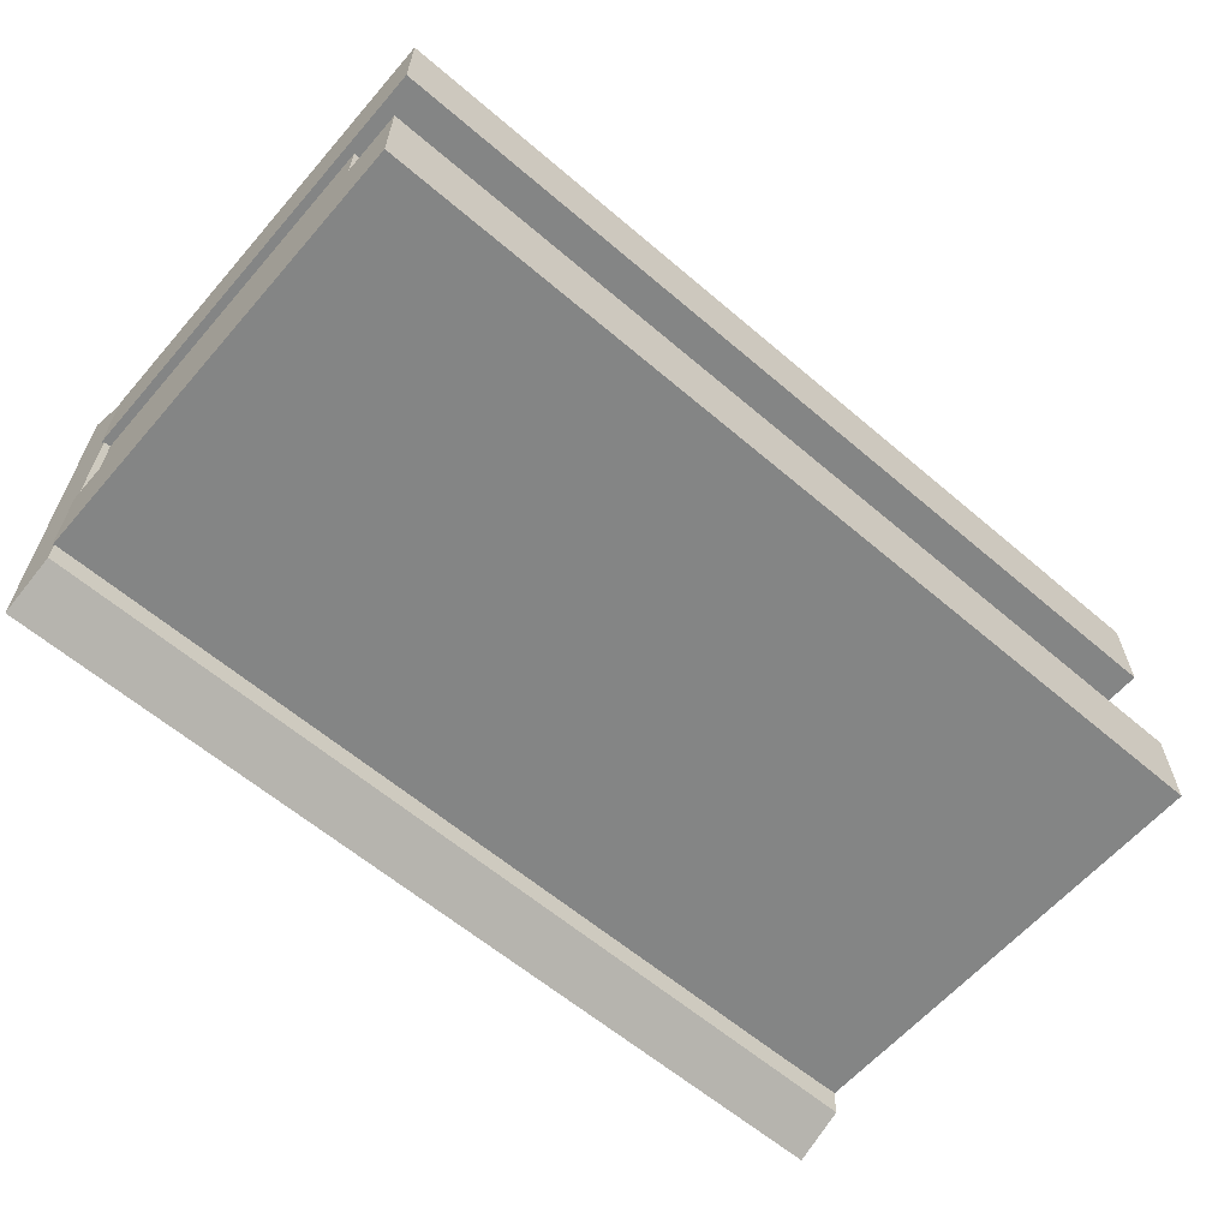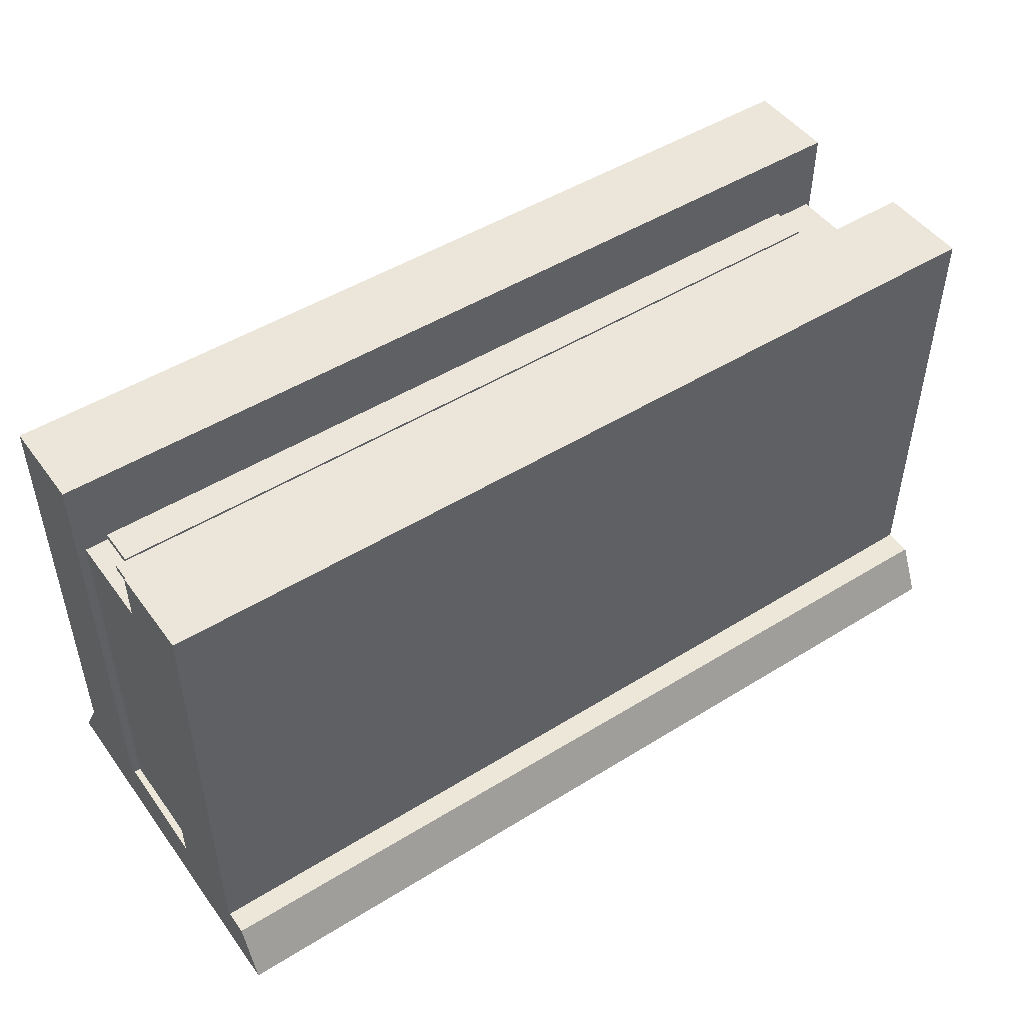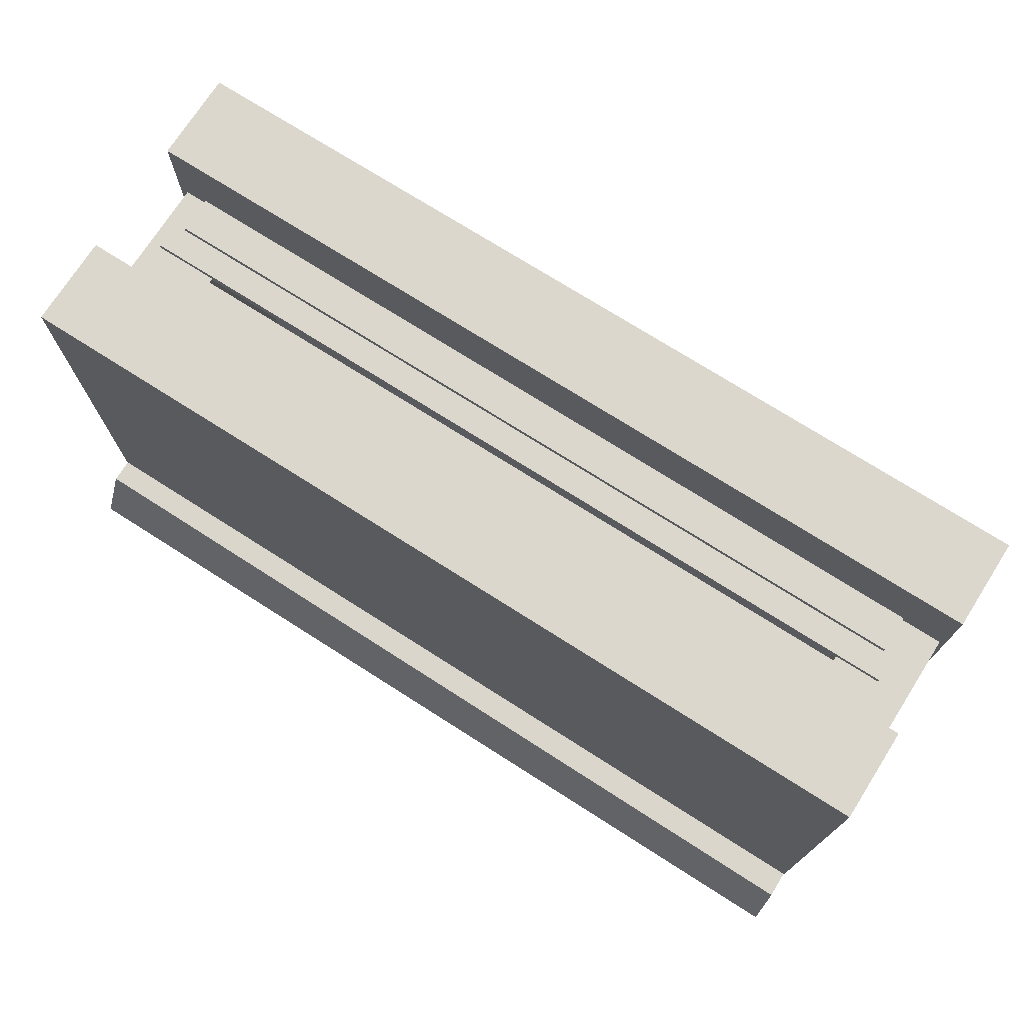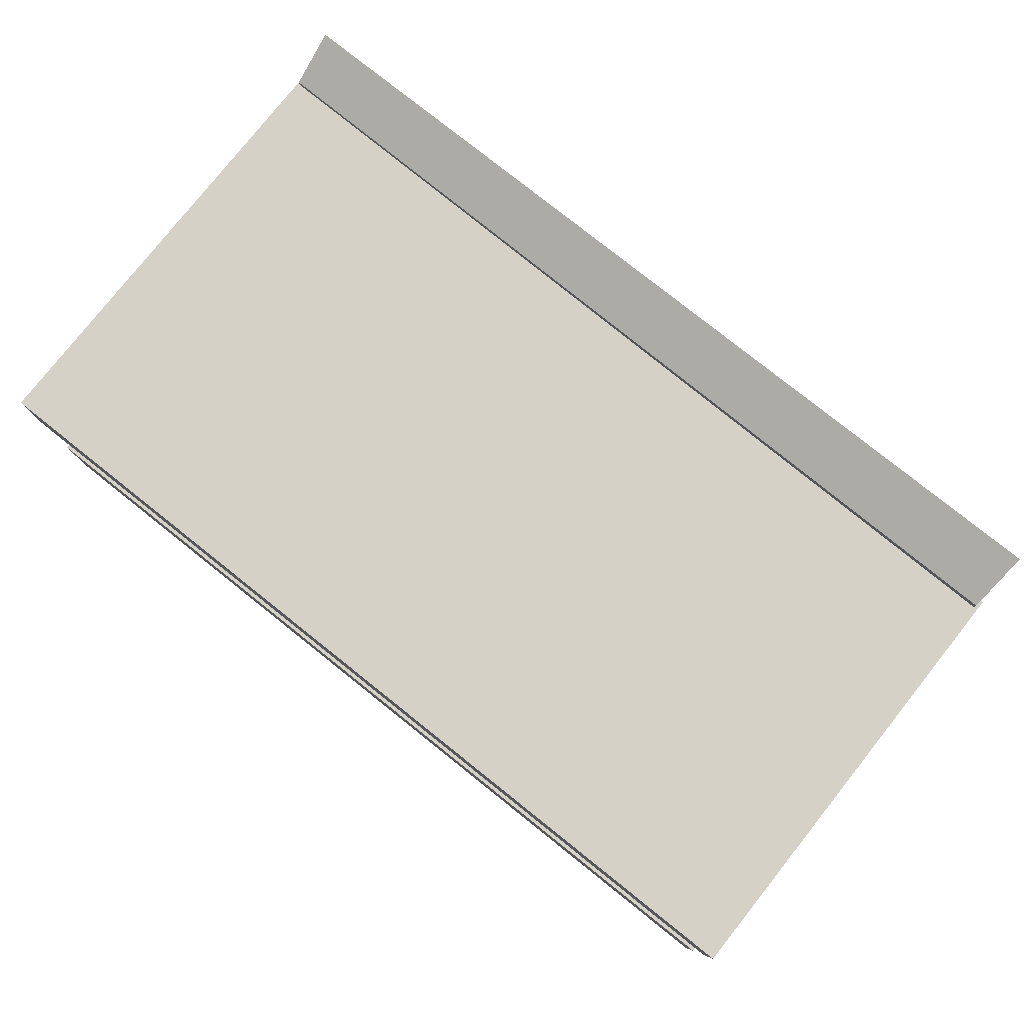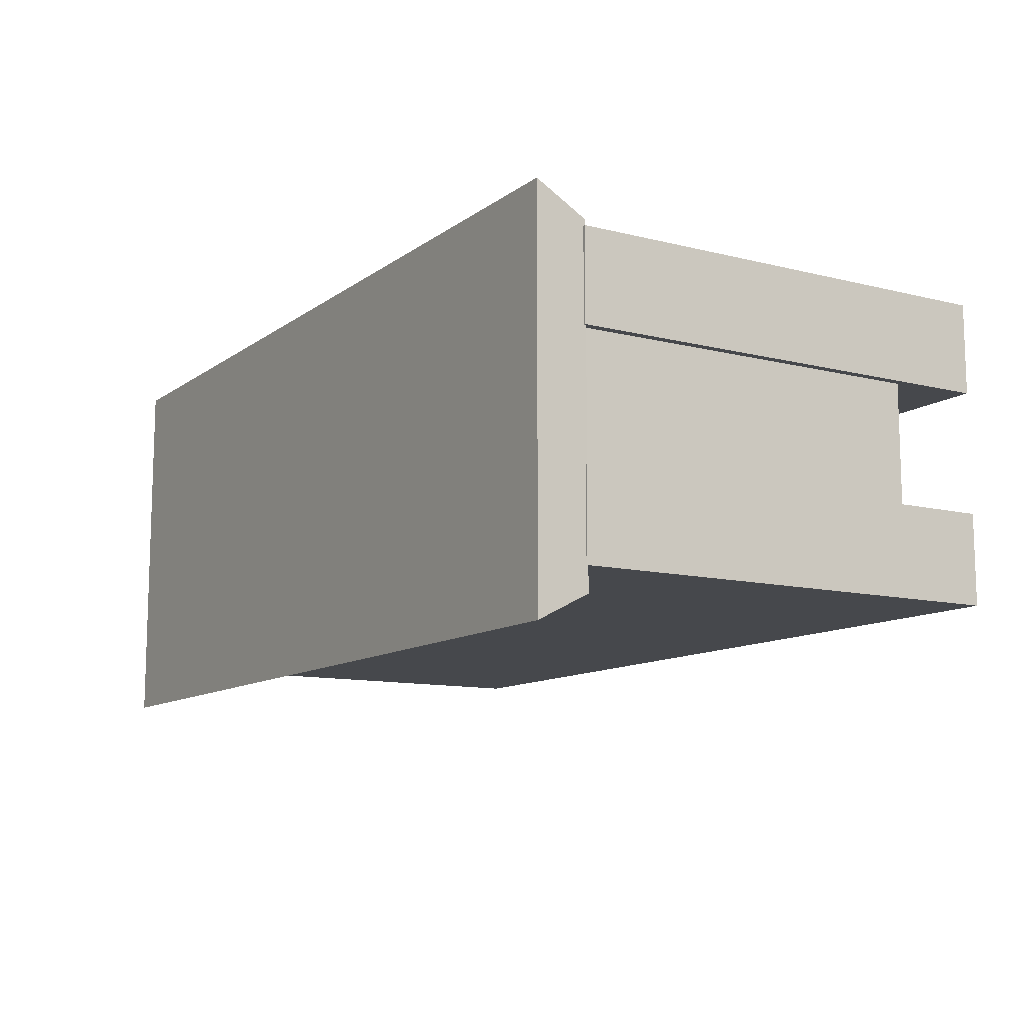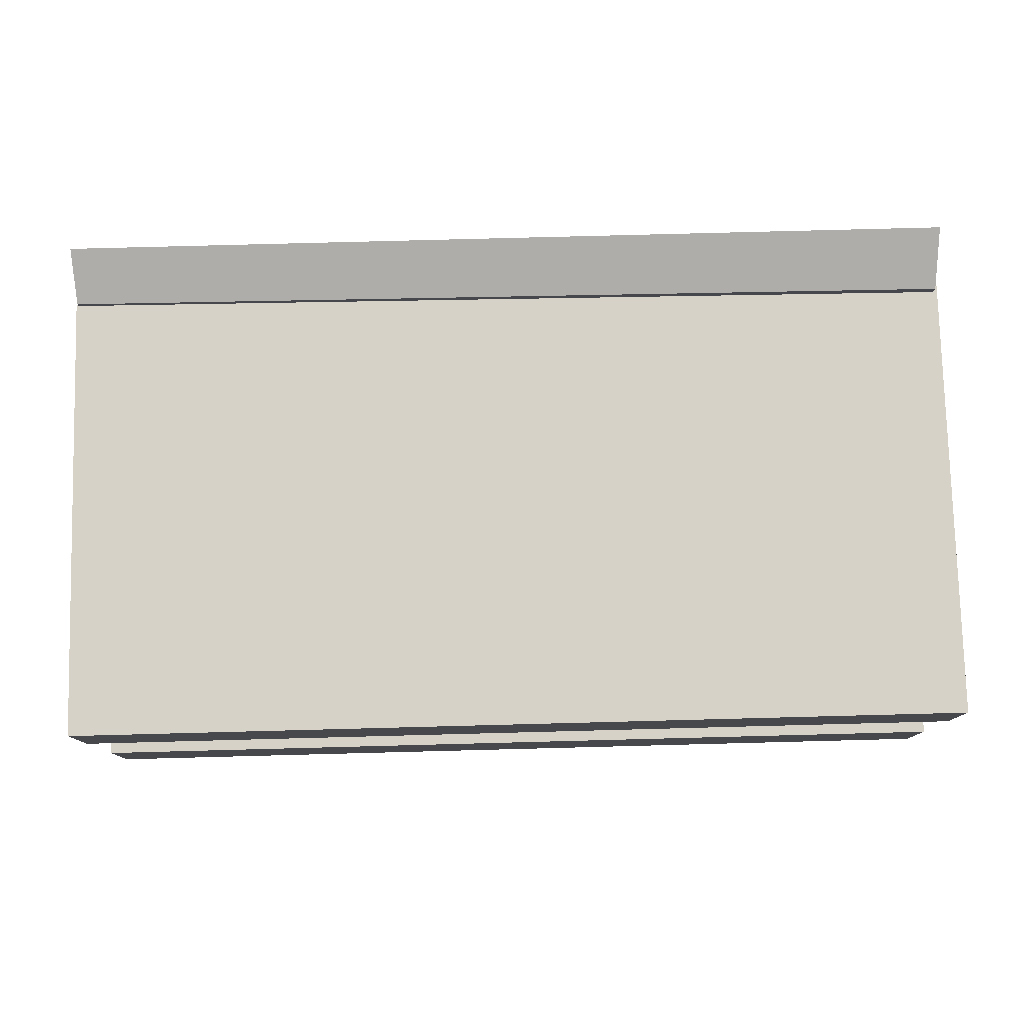
<metadata>
{"format":"obj","ext":"obj","renderer":"f3d","projection":"perspective","resolution":1024,"background":"white","views":[{"elev":-61.6,"azim":139.1,"up":"+Z"},{"elev":48.5,"azim":145.3,"up":"+Y"},{"elev":73.2,"azim":-147.5,"up":"+Y"},{"elev":79.2,"azim":-141.5,"up":"+Z"},{"elev":-11.2,"azim":58.6,"up":"+Z"},{"elev":78.3,"azim":178.5,"up":"+Z"}]}
</metadata>
<code>
g default
v 40.47 3.942 -10.33
v 40.47 3.942 9.665
v 40.47 46.22 -10.33
v 40.47 46.22 9.665
v 49.05 3.942 -10.33
v 49.05 3.942 9.665
v 49.05 46.22 -10.33
v 49.05 46.22 9.665
g castlewall:Wall_002group1 group1
f 1 2 4 3
f 3 4 8 7
f 7 8 6 5
f 5 6 2 1
f 3 7 5 1
f 8 4 2 6
g default
v -49.47 3.942 -10.33
v -49.47 3.942 9.665
v -49.47 46.22 -10.33
v -49.47 46.22 9.665
v -40.89 3.942 -10.33
v -40.89 3.942 9.665
v -40.89 46.22 -10.33
v -40.89 46.22 9.665
g group1 castlewall:Wall_004
f 9 10 12 11
f 11 12 16 15
f 15 16 14 13
f 13 14 10 9
f 11 15 13 9
f 16 12 10 14
g default
v -46 45.81 -0.5927
v -46 45.81 2.425
v -46 46.9 -0.5927
v -46 46.9 2.425
v 47.61 45.81 -0.5927
v 47.61 45.81 2.425
v 47.61 46.9 -0.5927
v 47.61 46.9 2.425
g group1 castlewall:Plank_002
f 17 18 20 19
f 19 20 24 23
f 23 24 22 21
f 21 22 18 17
f 19 23 21 17
f 24 20 18 22
g default
v -44.87 45.81 2.639
v -44.87 45.81 8.667
v -44.87 46.9 2.639
v -44.87 46.9 8.667
v 46.45 45.81 2.639
v 46.45 45.81 8.667
v 46.45 46.9 2.639
v 46.45 46.9 8.667
g group1 castlewall:Plank_003
f 25 26 28 27
f 27 28 32 31
f 31 32 30 29
f 29 30 26 25
f 27 31 29 25
f 32 28 26 30
g default
v -42.23 45.81 -8.815
v -42.23 45.81 -1.327
v -42.23 46.9 -8.815
v -42.23 46.9 -1.327
v 43.74 45.81 -8.815
v 43.74 45.81 -1.327
v 43.74 46.9 -8.815
v 43.74 46.9 -1.327
g group1 castlewall:Plank_001
f 33 34 36 35
f 35 36 40 39
f 39 40 38 37
f 37 38 34 33
f 35 39 37 33
f 40 36 34 38
g default
v -50 7e-06 -22.3
v 50 7e-06 -22.3
v 49.89 5.672 -19.38
v -49.96 5.672 -19.75
v -50 -1e-06 20.47
v 50 -1e-06 20.47
v 49.27 5.672 10.62
v 49.74 5.672 17.42
v -49.52 6.574 17.98
g group1 castlewall:Platform
f 41 45 49 44
f 46 45 41 42
f 42 41 44 43
f 45 46 48 49
f 48 43 44 49
f 48 46 42 43
g default
v -50 5.467 -6.715
v 50 5.467 -6.715
v -50 55.47 -6.715
v 50 55.47 -6.715
v -50 55.47 -16.72
v 50 55.47 -16.72
v -50 5.467 -16.72
v 50 5.467 -16.72
g group1 pCube1
f 50 51 53 52
f 52 53 55 54
f 54 55 57 56
f 56 57 51 50
f 51 57 55 53
f 56 50 52 54
g default
v -50 5.467 16.71
v 50 5.467 16.71
v -50 55.47 16.71
v 50 55.47 16.71
v -50 55.47 6.715
v 50 55.47 6.715
v -50 5.467 6.715
v 50 5.467 6.715
g group1 pCube2
f 58 59 61 60
f 60 61 63 62
f 62 63 65 64
f 64 65 59 58
f 59 65 63 61
f 64 58 60 62

</code>
